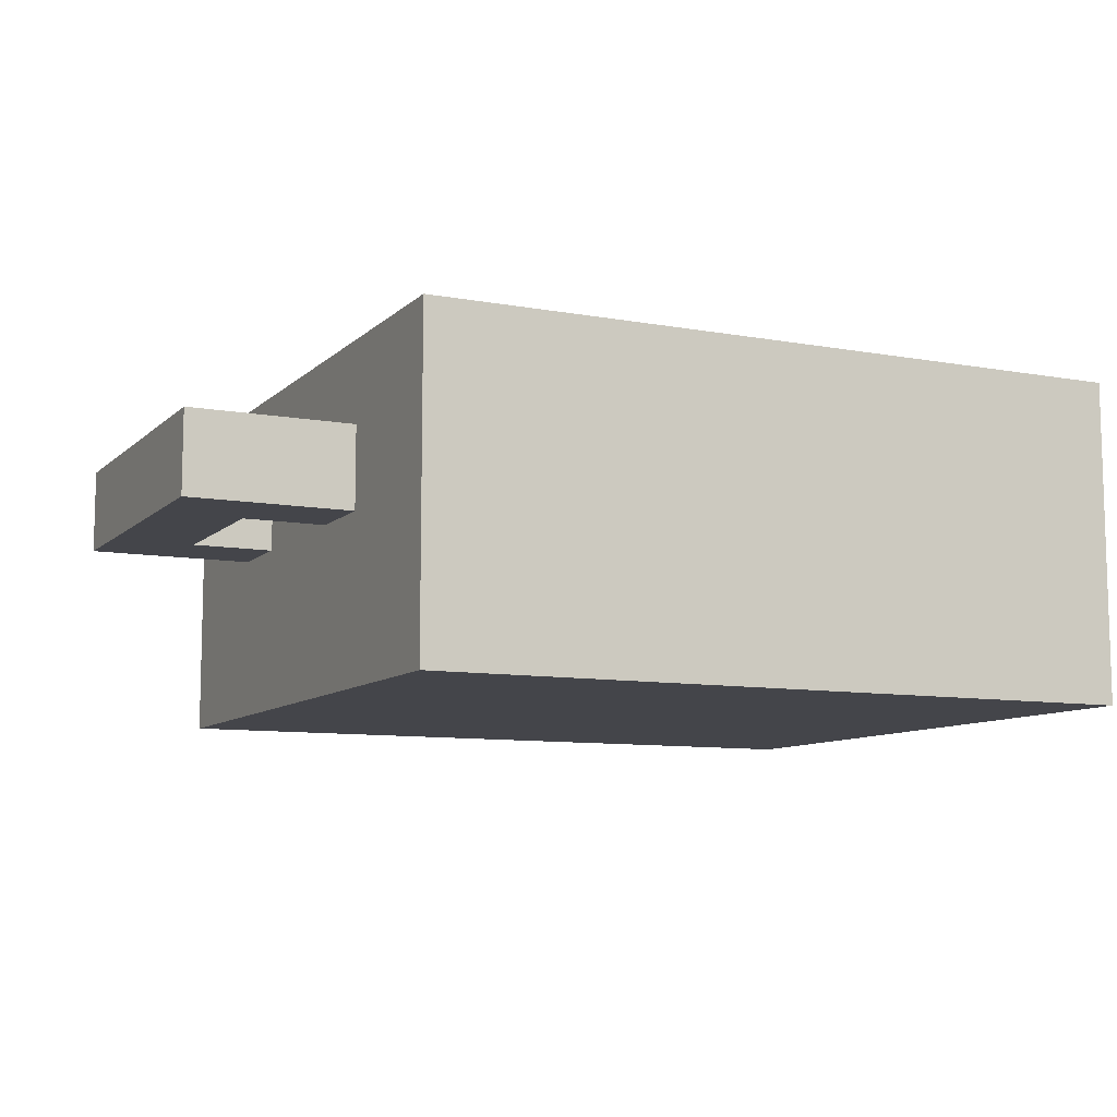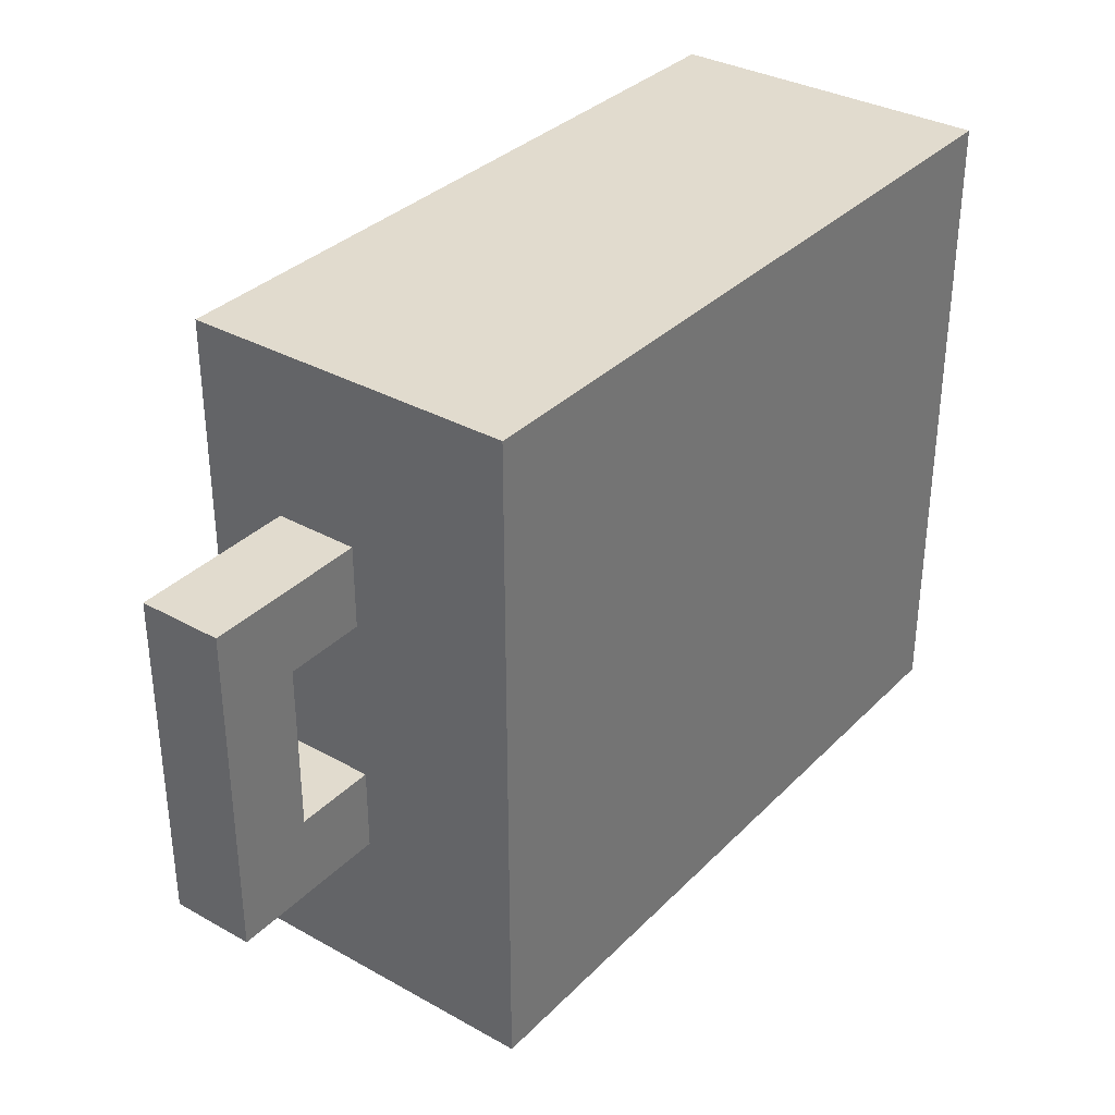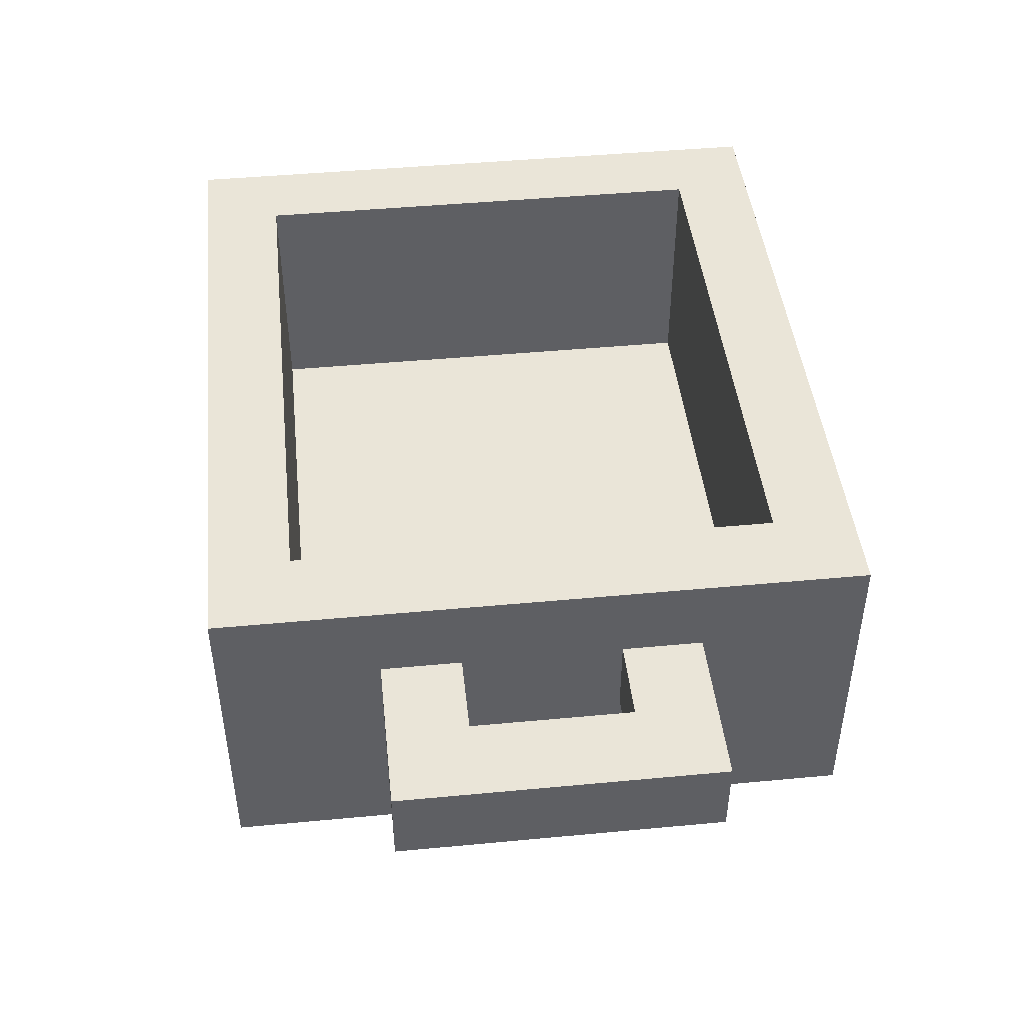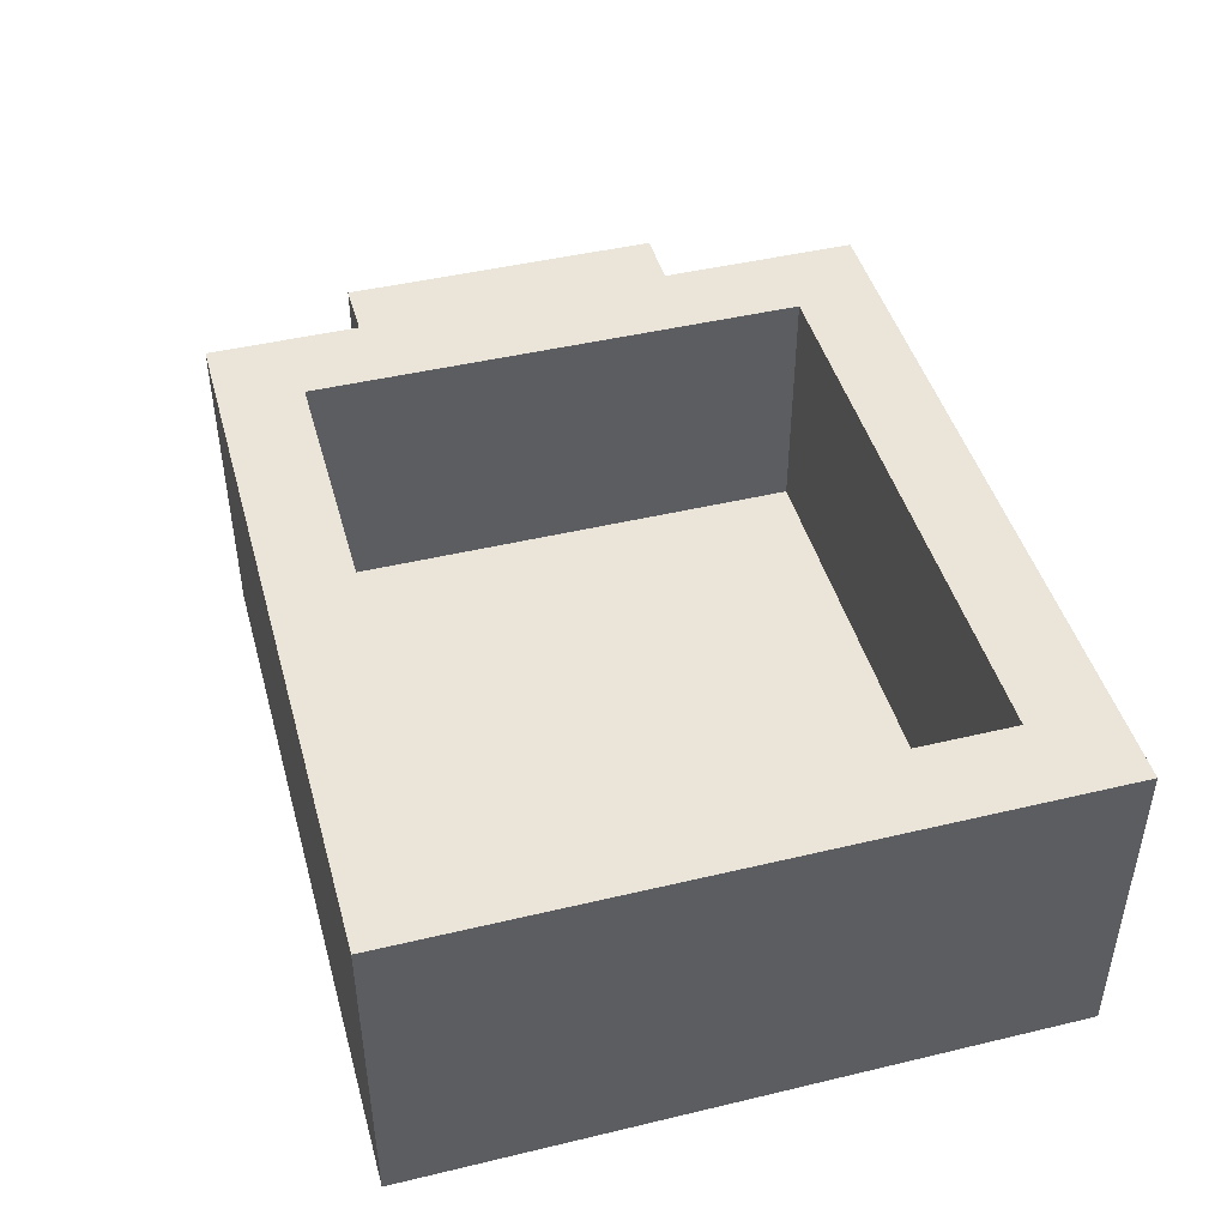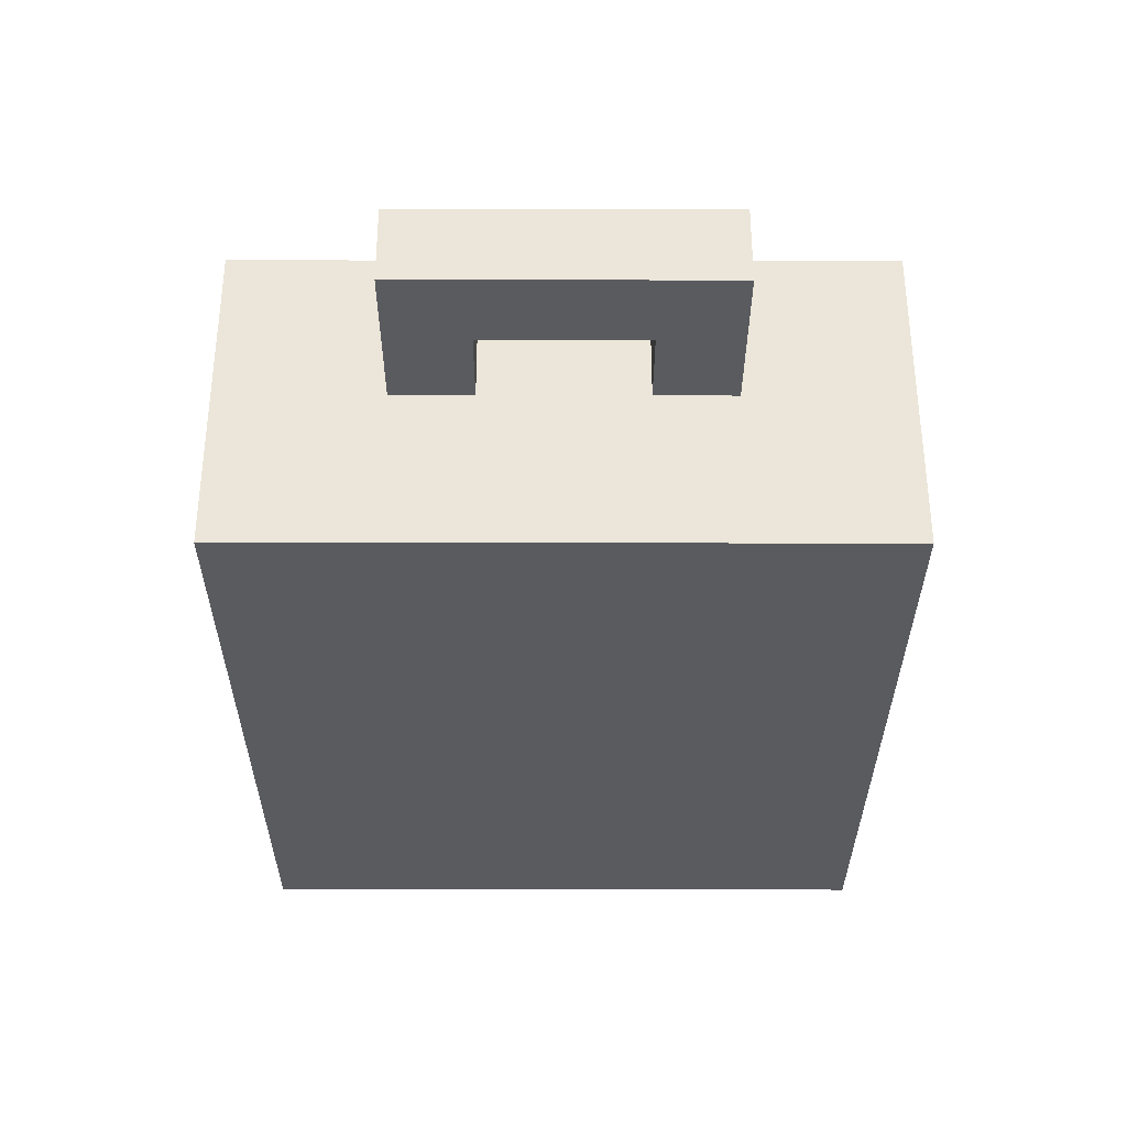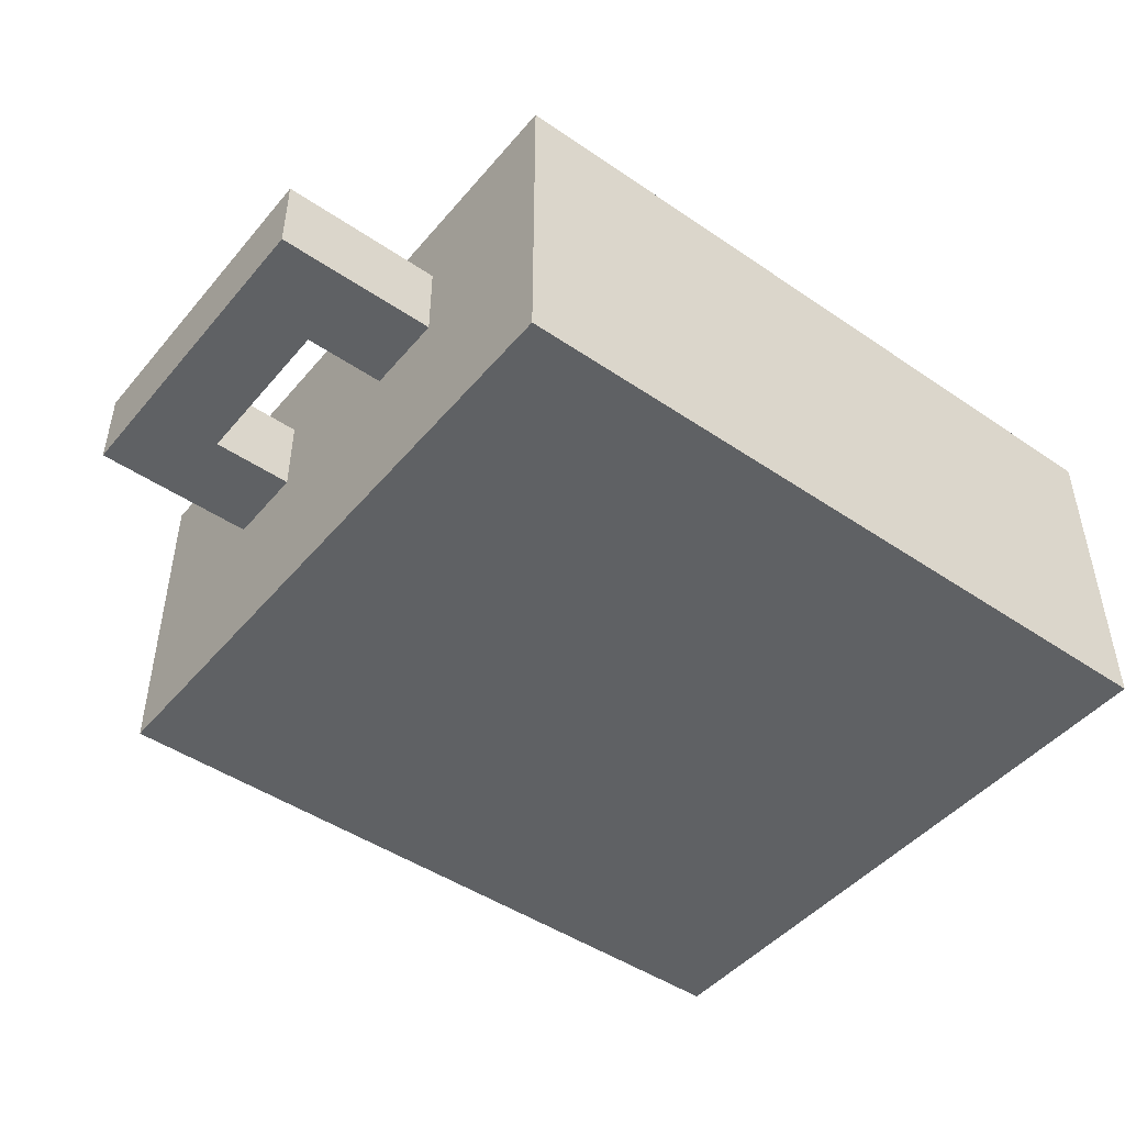
<metadata>
{"format":"obj","ext":"obj","renderer":"f3d","projection":"perspective","resolution":1024,"background":"white","views":[{"elev":-9.3,"azim":-25.6,"up":"+Y"},{"elev":33.9,"azim":-52.9,"up":"+Z"},{"elev":45.4,"azim":-96.2,"up":"+Y"},{"elev":45.3,"azim":74.6,"up":"+Y"},{"elev":-32.9,"azim":-90.1,"up":"+Y"},{"elev":-46.6,"azim":-37.8,"up":"+Y"}]}
</metadata>
<code>
v -4 2 2
v -4 2 -2
v -4 3 2
v -4 3 -2
v -2 0 4
v -2 0 -4
v -2 2 2
v -2 2 1
v -2 2 -1
v -2 2 -2
v -2 3 2
v -2 3 1
v -2 3 -1
v -2 3 -2
v -2 4 4
v -2 4 -4
v 6 1 3
v 6 1 -3
v 6 4 3
v 6 4 -3
v -3 2 1
v -3 2 -1
v -3 3 1
v -3 3 -1
v -1 1 3
v -1 1 -3
v -1 4 3
v -1 4 -3
v 7 0 4
v 7 0 -4
v 7 4 4
v 7 4 -4
v -2 0 4
v -2 4 4
v 7 0 4
v 7 4 4
v -4 2 2
v -4 3 2
v -2 2 2
v -2 3 2
v -3 2 -1
v -3 3 -1
v -2 2 -1
v -2 3 -1
v -1 1 -3
v -1 4 -3
v 6 1 -3
v 6 4 -3
v -1 1 3
v -1 4 3
v 6 1 3
v 6 4 3
v -3 2 1
v -3 3 1
v -2 2 1
v -2 3 1
v -4 2 -2
v -4 3 -2
v -2 2 -2
v -2 3 -2
v -2 0 -4
v -2 4 -4
v 7 0 -4
v 7 4 -4
v -2 0 4
v 7 0 4
v -2 0 -4
v 7 0 -4
v -4 2 2
v -2 2 2
v -3 2 1
v -2 2 1
v -3 2 -1
v -2 2 -1
v -4 2 -2
v -2 2 -2
v -1 1 3
v 6 1 3
v -1 1 -3
v 6 1 -3
v -4 3 2
v -2 3 2
v -3 3 1
v -2 3 1
v -3 3 -1
v -2 3 -1
v -4 3 -2
v -2 3 -2
v -2 4 4
v 7 4 4
v -1 4 3
v 6 4 3
v -1 4 -3
v 6 4 -3
v -2 4 -4
v 7 4 -4
f 3 2 1
f 4 2 3
f 7 6 5
f 8 6 7
f 9 6 8
f 10 6 9
f 11 7 5
f 12 9 8
f 13 9 12
f 14 6 10
f 15 13 12
f 15 14 13
f 15 11 5
f 15 12 11
f 16 6 14
f 16 14 15
f 19 18 17
f 20 18 19
f 21 22 23
f 23 22 24
f 25 26 27
f 27 26 28
f 29 30 31
f 31 30 32
f 35 34 33
f 36 34 35
f 39 38 37
f 40 38 39
f 43 42 41
f 44 42 43
f 47 46 45
f 48 46 47
f 49 50 51
f 51 50 52
f 53 54 55
f 55 54 56
f 57 58 59
f 59 58 60
f 61 62 63
f 63 62 64
f 67 66 65
f 68 66 67
f 71 70 69
f 72 70 71
f 73 71 69
f 75 73 69
f 75 74 73
f 76 74 75
f 77 78 79
f 79 78 80
f 81 82 83
f 83 82 84
f 81 83 85
f 81 85 87
f 85 86 87
f 87 86 88
f 89 90 91
f 91 90 92
f 89 91 93
f 92 90 94
f 89 93 95
f 93 94 95
f 94 90 96
f 95 94 96

</code>
